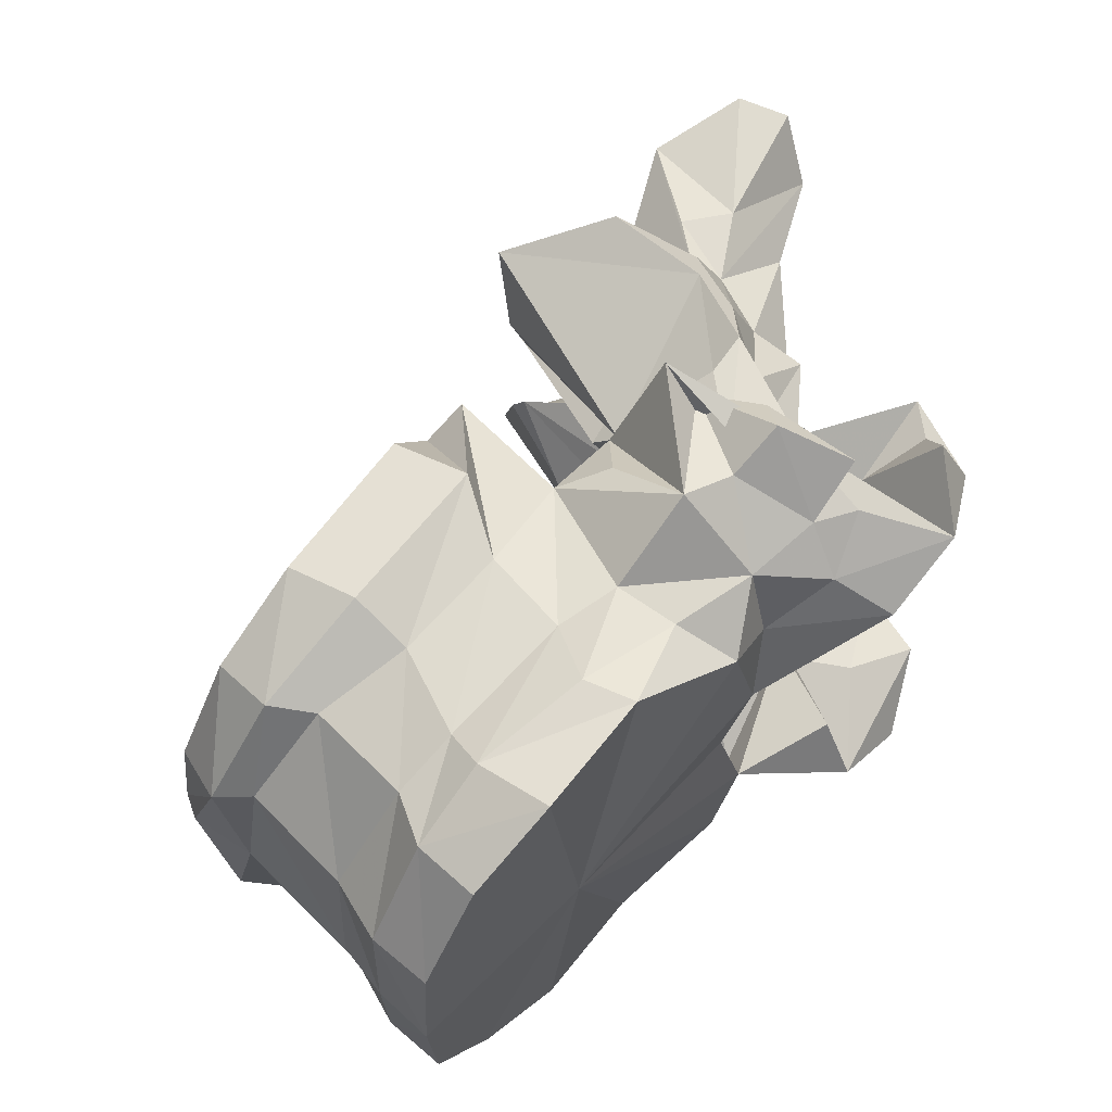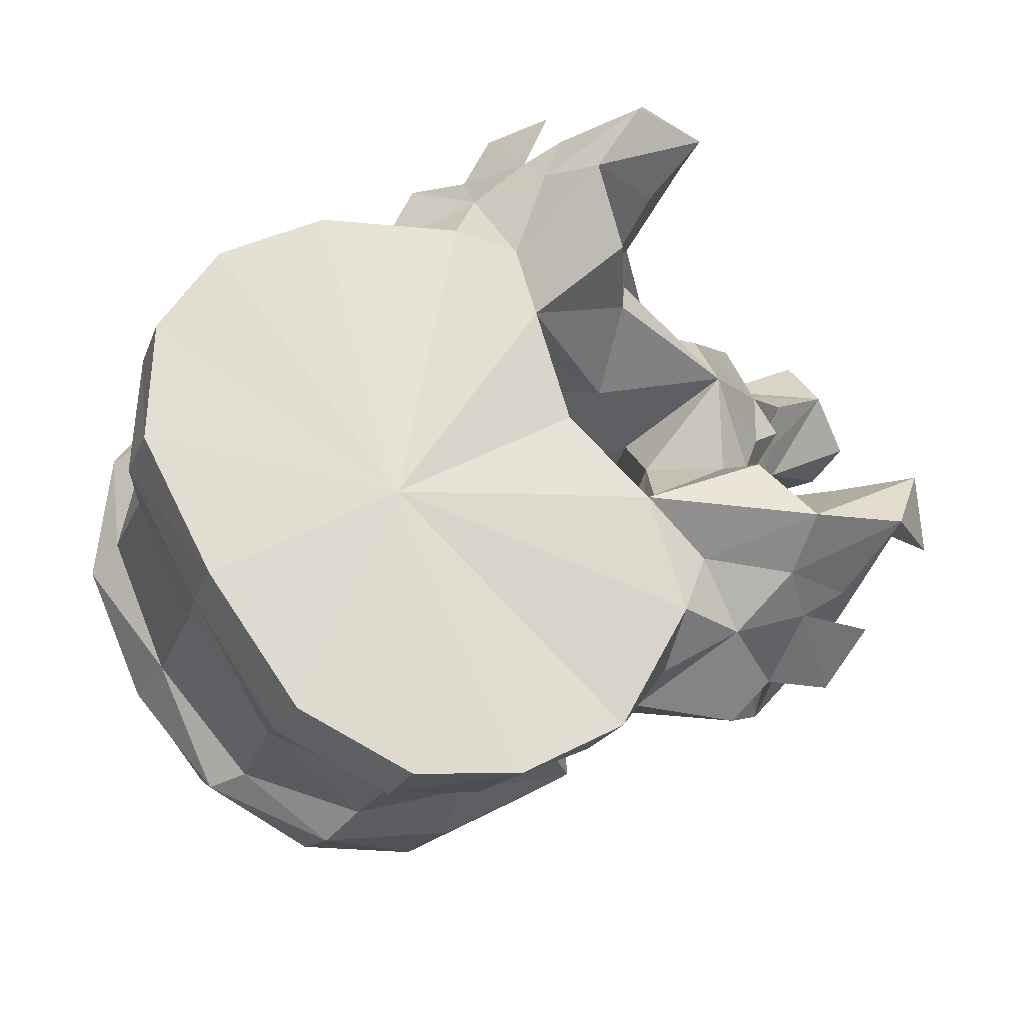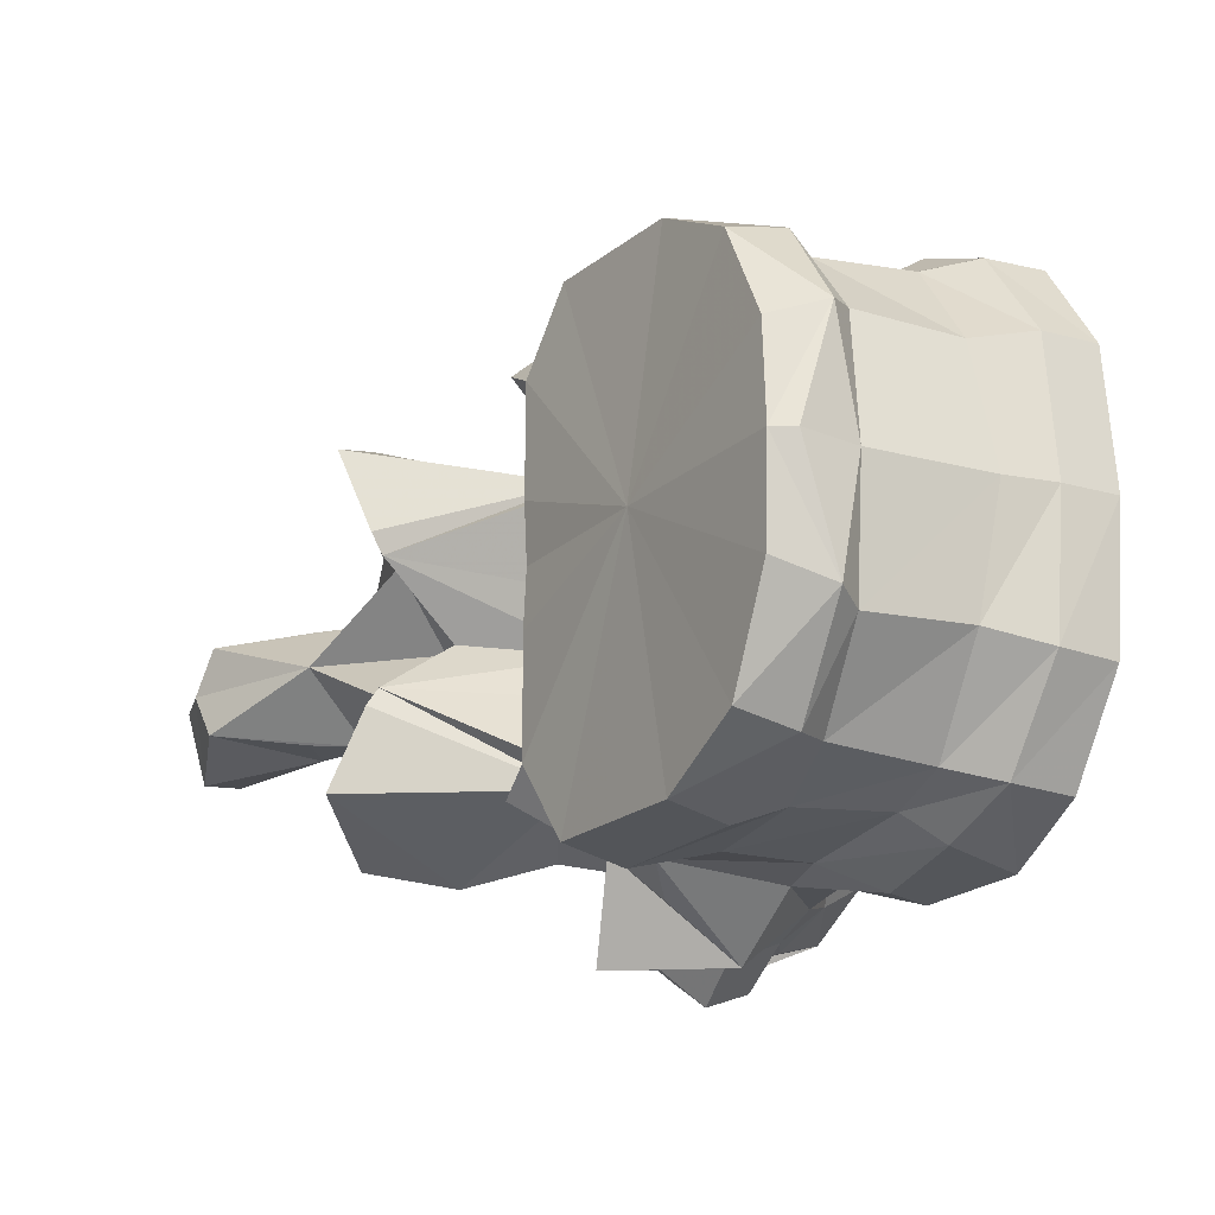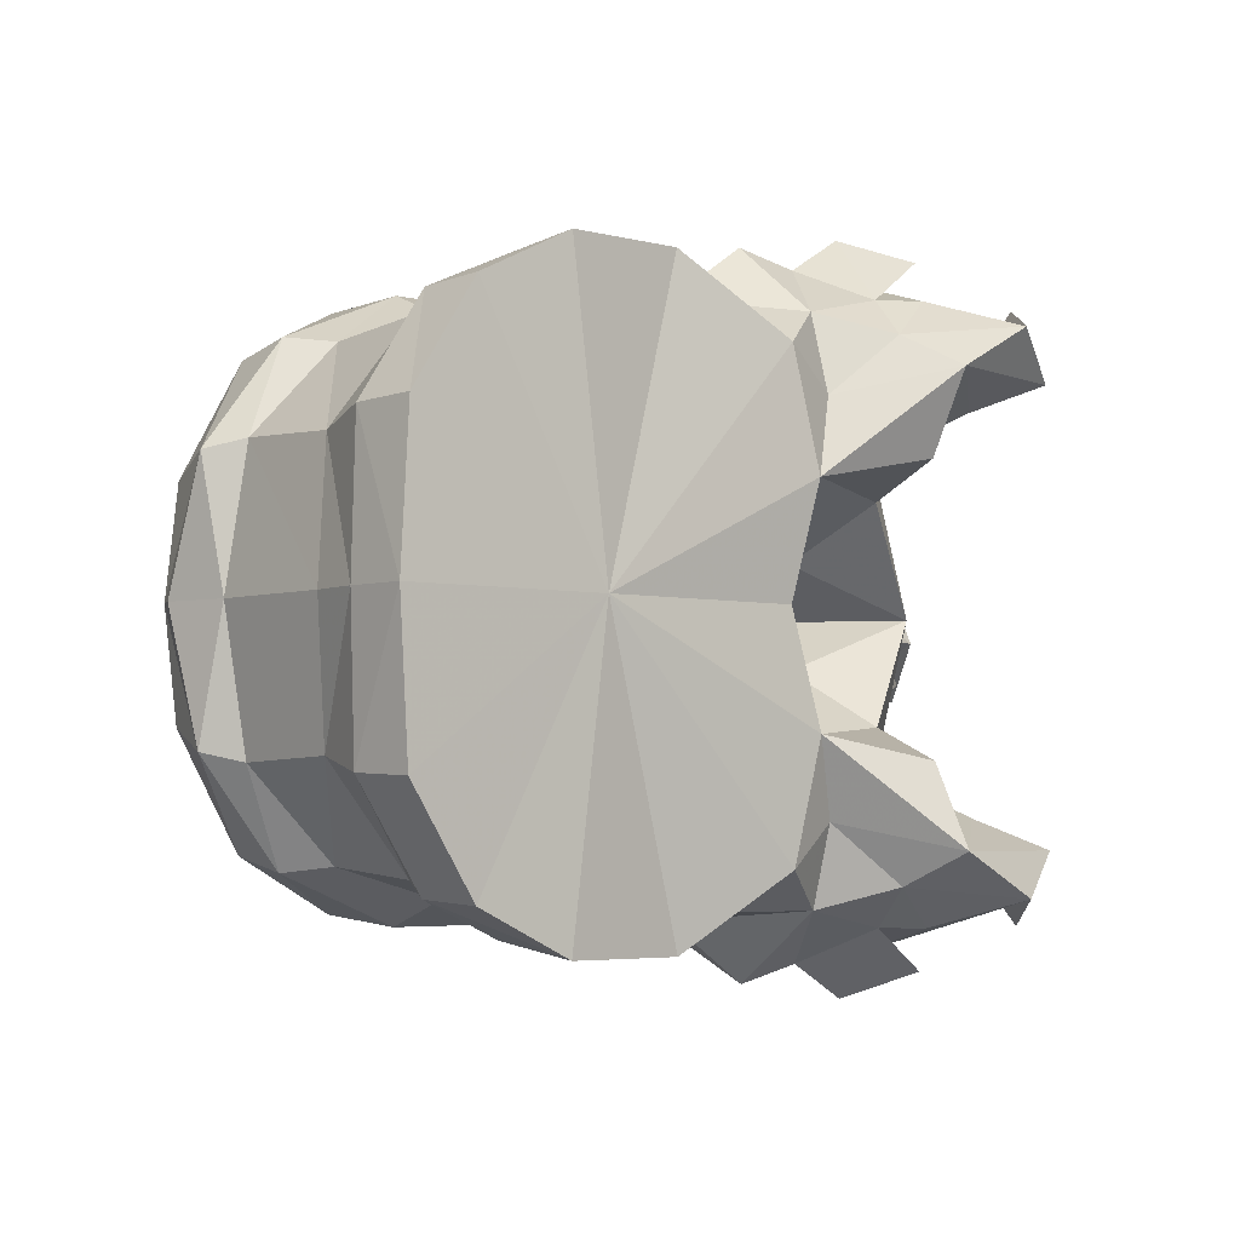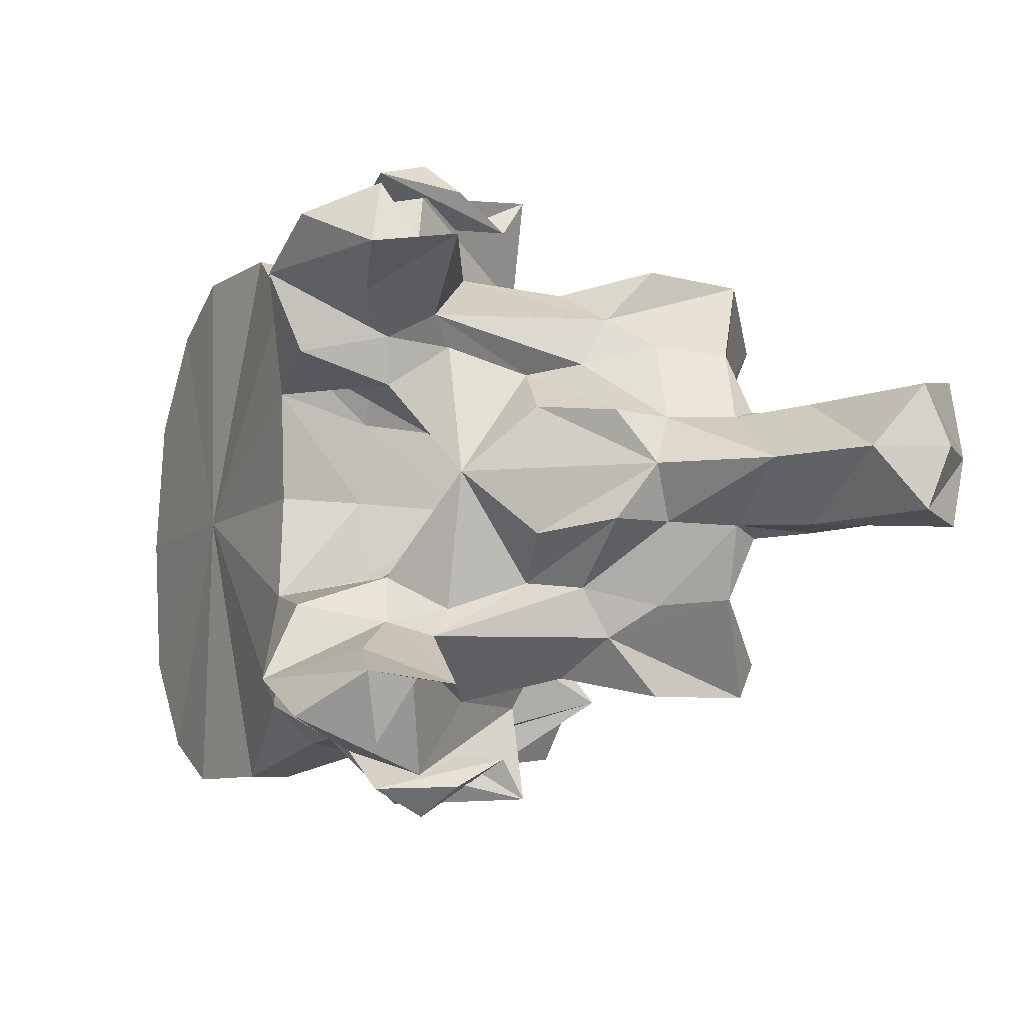
<metadata>
{"format":"obj","ext":"obj","renderer":"f3d","projection":"perspective","resolution":1024,"background":"white","views":[{"elev":64.9,"azim":155.9,"up":"+Z"},{"elev":76.1,"azim":149.9,"up":"+Y"},{"elev":-19.8,"azim":84.9,"up":"+Z"},{"elev":-3.4,"azim":160.9,"up":"+Z"},{"elev":-9.1,"azim":-95.6,"up":"+Z"}]}
</metadata>
<code>
v -0.000728 0.148 2.5e-05
v -0.001628 0.1479 0.008244
v -0.01504 0.1405 3e-06
v -0.002147 0.1528 0.00989
v -0.00058 0.1501 2.7e-05
v -0.001628 0.1479 -0.008244
v -0.002147 0.1528 -0.00989
v -0.006206 0.1462 0.0168
v -0.01324 0.1429 0.02096
v -0.02693 0.1343 0.004957
v -0.0272 0.1345 3e-06
v -0.02743 0.1343 0.01459
v -0.02405 0.1368 0.02107
v -0.006206 0.1462 -0.0168
v -0.01324 0.1429 -0.02096
v -0.02693 0.1343 -0.004957
v -0.02743 0.1343 -0.01459
v -0.02405 0.1368 -0.02107
v -0.003427 0.1545 2.7e-05
v -0.005026 0.1543 0.01059
v -0.007966 0.1509 0.01785
v -0.005026 0.1543 -0.01059
v -0.007966 0.1509 -0.01785
v -0.01667 0.1474 0.02168
v -0.03049 0.1376 0.005102
v -0.03242 0.1356 3e-06
v -0.03049 0.1376 -0.005102
v -0.02788 0.1416 0.02183
v -0.03077 0.1334 0.01639
v -0.032 0.1387 0.009696
v -0.01667 0.1474 -0.02168
v -0.03077 0.1334 -0.01639
v -0.02788 0.1416 -0.02183
v -0.032 0.1387 -0.009696
v -0.007283 0.1644 3e-05
v -0.008212 0.1627 0.01022
v -0.01126 0.1529 0.0174
v -0.008212 0.1627 -0.01022
v -0.01126 0.1529 -0.0174
v -0.01875 0.1517 0.01972
v -0.03532 0.1452 0.006542
v -0.03485 0.1454 5e-06
v -0.03532 0.1452 -0.006542
v -0.02707 0.1482 0.02066
v -0.03362 0.1442 0.01954
v -0.03738 0.145 0.01001
v -0.01875 0.1517 -0.01972
v -0.03362 0.1442 -0.01954
v -0.02707 0.1482 -0.02066
v -0.03738 0.145 -0.01001
v -0.008336 0.1687 3.1e-05
v -0.008783 0.1681 0.0113
v -0.01418 0.1609 0.01807
v -0.008783 0.1681 -0.0113
v -0.01418 0.1609 -0.01807
v -0.01906 0.1591 0.01981
v -0.03904 0.1541 0.00676
v -0.04116 0.1537 0.01046
v -0.03837 0.1545 8e-06
v -0.03904 0.1541 -0.00676
v -0.04116 0.1537 -0.01046
v -0.02912 0.155 0.02081
v -0.0342 0.1541 0.02121
v -0.03944 0.1414 0.0176
v -0.03779 0.1454 0.02158
v -0.04054 0.1513 0.0258
v -0.0459 0.1474 0.00384
v -0.01906 0.1591 -0.01981
v -0.0342 0.1541 -0.02121
v -0.02912 0.155 -0.02081
v -0.03779 0.1454 -0.02158
v -0.03944 0.1414 -0.0176
v -0.04054 0.1513 -0.0258
v -0.0459 0.1474 -0.00384
v -0.01024 0.1732 3.2e-05
v -0.01096 0.1726 0.01151
v -0.01375 0.1656 0.01913
v -0.01096 0.1726 -0.01151
v -0.01375 0.1656 -0.01913
v -0.01959 0.1626 0.0219
v -0.04243 0.1613 0.008618
v -0.04249 0.1592 0.01123
v -0.04043 0.161 9e-06
v -0.04243 0.1613 -0.008618
v -0.04249 0.1592 -0.01123
v -0.02864 0.1602 0.02296
v -0.03692 0.1582 0.0205
v -0.0436 0.1569 0.02055
v -0.05043 0.1499 0.02382
v -0.04707 0.1463 0.0177
v -0.04398 0.1409 0.02548
v -0.03974 0.1379 0.01085
v -0.04477 0.1508 0.0245
v -0.04583 0.1427 0.02227
v -0.04649 0.1413 4e-06
v -0.03971 0.1243 0.005268
v -0.05529 0.147 5e-06
v -0.05036 0.1527 0.007949
v -0.01959 0.1626 -0.0219
v -0.03692 0.1582 -0.0205
v -0.02864 0.1602 -0.02296
v -0.0436 0.1569 -0.02055
v -0.04707 0.1463 -0.0177
v -0.05043 0.1499 -0.02382
v -0.04398 0.1409 -0.02548
v -0.03974 0.1379 -0.01085
v -0.04583 0.1427 -0.02227
v -0.04477 0.1508 -0.0245
v -0.03971 0.1243 -0.005268
v -0.05036 0.1527 -0.007949
v -0.02535 0.1674 1e-05
v -0.01583 0.1704 0.01939
v -0.02276 0.1679 0.02296
v -0.01583 0.1704 -0.01939
v -0.02276 0.1679 -0.02296
v -0.03142 0.1634 0.0231
v -0.0527 0.1625 0.01648
v -0.04403 0.1589 0.01453
v -0.05144 0.1598 0.01036
v -0.04037 0.1615 0.01763
v -0.04403 0.1589 -0.01453
v -0.0527 0.1625 -0.01648
v -0.05144 0.1598 -0.01036
v -0.04037 0.1615 -0.01763
v -0.0491 0.1555 0.02187
v -0.04932 0.1591 0.01894
v -0.05858 0.16 0.01985
v -0.05619 0.1509 0.01462
v -0.05254 0.156 0.02191
v -0.05369 0.135 0.01302
v -0.04963 0.1384 0.01594
v -0.06214 0.1479 0.01756
v -0.05397 0.1491 0.01306
v -0.04137 0.1391 0.01236
v -0.05188 0.131 0.01756
v -0.04866 0.1496 0.0271
v -0.04941 0.1468 0.02471
v -0.05309 0.1536 0.02506
v -0.04478 0.13 3e-06
v -0.039 0.1234 0.006903
v -0.0605 0.132 4e-06
v -0.05654 0.1411 0.005106
v -0.05235 0.1415 0.008549
v -0.0524 0.1478 0.01071
v -0.05654 0.1411 -0.005106
v -0.05235 0.1415 -0.008549
v -0.0524 0.1478 -0.01071
v -0.05162 0.1527 0.01169
v -0.03142 0.1634 -0.0231
v -0.0491 0.1555 -0.02187
v -0.04932 0.1591 -0.01894
v -0.04963 0.1384 -0.01594
v -0.05369 0.135 -0.01302
v -0.05619 0.1509 -0.01462
v -0.06214 0.1479 -0.01756
v -0.05397 0.1491 -0.01306
v -0.05858 0.16 -0.01984
v -0.05254 0.156 -0.02191
v -0.04137 0.1391 -0.01236
v -0.05188 0.131 -0.01756
v -0.04941 0.1468 -0.02471
v -0.04866 0.1496 -0.0271
v -0.05309 0.1536 -0.02506
v -0.039 0.1234 -0.006903
v -0.05162 0.1527 -0.01169
v -0.06285 0.1546 0.01663
v -0.05664 0.1548 0.01434
v -0.06285 0.1546 -0.01663
v -0.05664 0.1548 -0.01434
v -0.06052 0.1538 0.02199
v -0.06141 0.1508 0.01709
v -0.05514 0.1312 0.01057
v -0.05469 0.1255 0.01
v -0.04823 0.1234 0.01731
v -0.05436 0.1372 0.009115
v -0.03935 0.1206 0.01372
v -0.04282 0.1255 0.005489
v -0.04728 0.1295 1e-06
v -0.04282 0.1255 -0.005489
v -0.05983 0.1352 0.004312
v -0.06408 0.1234 -1.6e-05
v -0.0577 0.1308 0.004195
v -0.05983 0.1352 -0.004312
v -0.0577 0.1308 -0.004195
v -0.05436 0.1372 -0.009115
v -0.05469 0.1255 -0.01
v -0.05514 0.1312 -0.01057
v -0.04823 0.1234 -0.01731
v -0.06052 0.1538 -0.02199
v -0.06141 0.1508 -0.01709
v -0.03935 0.1206 -0.01372
v -0.05736 0.1252 0.004376
v -0.05548 0.1235 0.00513
v -0.04738 0.1244 0.007867
v -0.05124 0.1188 0
v -0.04738 0.1244 -0.007867
v -0.05548 0.1235 -0.00513
v -0.06941 0.1171 -2.1e-05
v -0.05736 0.1252 -0.004376
v -0.06097 0.12 0.004761
v -0.05664 0.119 0.004779
v -0.05815 0.1109 0.003711
v -0.05982 0.1095 -3e-06
v -0.05815 0.1109 -0.003711
v -0.05664 0.119 -0.004779
v -0.06952 0.1131 0.004814
v -0.06988 0.1113 -2.3e-05
v -0.06097 0.12 -0.004761
v -0.06952 0.1131 -0.004814
v -0.06622 0.1102 0.005606
v -0.06442 0.1088 -2.1e-05
v -0.06622 0.1102 -0.005606
f 1 2 3
f 4 2 1
f 4 1 5
f 3 6 1
f 1 6 7
f 5 1 7
f 2 8 3
f 8 2 4
f 8 9 3
f 10 11 3
f 3 12 10
f 13 12 3
f 3 9 13
f 3 14 6
f 3 15 14
f 3 11 16
f 16 17 3
f 3 17 18
f 18 15 3
f 19 20 4
f 19 4 5
f 21 4 20
f 8 4 21
f 5 7 19
f 7 6 14
f 7 22 19
f 22 7 23
f 23 7 14
f 9 8 21
f 9 21 24
f 13 9 24
f 11 10 25
f 12 25 10
f 11 25 26
f 27 16 11
f 26 27 11
f 28 29 12
f 28 12 13
f 12 29 30
f 12 30 25
f 13 24 28
f 23 14 15
f 31 23 15
f 31 15 18
f 16 27 17
f 17 32 33
f 18 17 33
f 34 32 17
f 27 34 17
f 33 31 18
f 35 20 19
f 19 22 35
f 35 36 20
f 37 20 36
f 21 20 37
f 24 21 37
f 22 38 35
f 38 22 39
f 39 22 23
f 39 23 31
f 24 37 40
f 28 24 40
f 41 26 25
f 41 25 30
f 26 41 42
f 42 43 26
f 27 26 43
f 34 27 43
f 28 40 44
f 44 29 28
f 44 45 29
f 30 29 46
f 29 45 46
f 41 30 46
f 47 39 31
f 47 31 33
f 32 48 49
f 33 32 49
f 50 32 34
f 50 48 32
f 49 47 33
f 50 34 43
f 51 36 35
f 35 38 51
f 51 52 36
f 53 36 52
f 37 36 53
f 40 37 53
f 38 54 51
f 54 38 55
f 55 38 39
f 55 39 47
f 40 53 56
f 44 40 56
f 42 41 57
f 41 58 57
f 41 46 58
f 42 57 59
f 60 43 42
f 59 60 42
f 60 61 43
f 61 50 43
f 44 56 62
f 62 45 44
f 62 63 45
f 64 45 65
f 66 65 45
f 66 45 63
f 45 64 46
f 58 46 67
f 67 46 64
f 68 55 47
f 68 47 49
f 48 69 70
f 49 48 70
f 71 48 72
f 48 71 73
f 69 48 73
f 50 72 48
f 70 68 49
f 74 50 61
f 72 50 74
f 75 52 51
f 51 54 75
f 75 76 52
f 77 52 76
f 53 52 77
f 56 53 77
f 54 78 75
f 78 54 79
f 79 54 55
f 79 55 68
f 56 77 80
f 62 56 80
f 59 57 81
f 57 58 82
f 57 82 81
f 67 82 58
f 59 81 83
f 84 60 59
f 83 84 59
f 85 61 60
f 84 85 60
f 61 85 74
f 62 80 86
f 86 63 62
f 86 87 63
f 88 66 63
f 88 63 87
f 89 90 64
f 89 64 91
f 64 65 66
f 64 66 91
f 64 90 92
f 64 92 67
f 66 93 94
f 66 94 91
f 88 93 66
f 95 67 96
f 67 95 97
f 67 97 98
f 92 96 67
f 67 98 82
f 99 79 68
f 99 68 70
f 69 100 101
f 70 69 101
f 69 73 102
f 100 69 102
f 101 99 70
f 73 71 72
f 72 103 104
f 105 72 104
f 105 73 72
f 106 103 72
f 74 106 72
f 107 108 73
f 105 107 73
f 73 108 102
f 109 74 95
f 97 95 74
f 110 97 74
f 74 109 106
f 85 110 74
f 76 75 111
f 111 75 78
f 77 76 112
f 112 76 111
f 113 80 77
f 113 77 112
f 114 78 79
f 111 78 114
f 79 99 115
f 114 79 115
f 116 86 80
f 116 80 113
f 117 118 81
f 81 119 117
f 81 98 119
f 98 81 82
f 83 81 111
f 81 120 111
f 118 120 81
f 111 84 83
f 84 121 122
f 122 123 84
f 123 110 84
f 85 84 110
f 111 124 84
f 84 124 121
f 116 87 86
f 120 88 87
f 116 120 87
f 120 118 88
f 88 125 93
f 125 88 126
f 126 88 118
f 127 128 89
f 128 90 89
f 89 91 125
f 129 89 125
f 127 89 129
f 130 131 90
f 128 132 90
f 90 131 92
f 90 133 130
f 90 132 133
f 91 94 125
f 96 92 134
f 135 134 92
f 135 92 131
f 125 136 93
f 136 94 93
f 136 137 94
f 137 138 94
f 94 138 125
f 95 96 139
f 139 109 95
f 139 96 140
f 96 134 140
f 141 142 97
f 97 142 143
f 97 143 144
f 144 98 97
f 97 145 141
f 146 145 97
f 147 146 97
f 97 110 147
f 144 148 98
f 98 148 119
f 99 101 149
f 115 99 149
f 101 100 149
f 100 102 124
f 100 124 149
f 102 121 124
f 108 150 102
f 151 102 150
f 121 102 151
f 103 152 153
f 104 103 154
f 103 155 154
f 106 152 103
f 153 156 103
f 156 155 103
f 104 154 157
f 150 105 104
f 150 104 158
f 158 104 157
f 150 107 105
f 159 106 109
f 106 159 160
f 152 106 160
f 107 161 162
f 108 107 162
f 107 163 161
f 150 163 107
f 108 162 150
f 164 109 139
f 164 159 109
f 110 165 147
f 123 165 110
f 113 112 111
f 116 113 111
f 120 116 111
f 111 114 115
f 111 115 149
f 111 149 124
f 118 117 126
f 127 126 117
f 166 127 117
f 166 117 167
f 117 148 167
f 148 117 119
f 151 122 121
f 122 151 157
f 122 157 168
f 169 122 168
f 169 165 122
f 123 122 165
f 125 138 136
f 125 126 129
f 127 129 126
f 127 170 128
f 170 127 166
f 128 170 171
f 132 128 171
f 135 131 130
f 130 172 173
f 130 173 174
f 130 174 135
f 172 130 175
f 133 175 130
f 132 171 166
f 132 166 167
f 148 133 132
f 148 132 167
f 144 133 148
f 175 133 143
f 143 133 144
f 135 176 134
f 134 176 140
f 135 174 176
f 136 138 137
f 139 140 177
f 139 177 178
f 179 164 139
f 178 179 139
f 140 176 177
f 180 142 141
f 141 181 182
f 141 182 180
f 141 145 183
f 184 181 141
f 183 184 141
f 180 143 142
f 180 175 143
f 145 146 183
f 146 185 183
f 146 156 185
f 147 156 146
f 165 156 147
f 162 163 150
f 158 151 150
f 151 158 157
f 153 152 160
f 186 187 153
f 188 186 153
f 160 188 153
f 185 153 187
f 153 185 156
f 154 189 157
f 190 189 154
f 190 154 155
f 168 190 155
f 169 168 155
f 155 156 165
f 169 155 165
f 168 157 189
f 159 191 160
f 164 191 159
f 191 188 160
f 161 163 162
f 179 191 164
f 170 166 171
f 190 168 189
f 182 172 175
f 192 173 172
f 192 172 182
f 193 194 173
f 193 173 192
f 194 174 173
f 194 176 174
f 182 175 180
f 177 176 194
f 177 194 193
f 177 193 195
f 178 177 195
f 195 179 178
f 196 191 179
f 197 196 179
f 195 197 179
f 181 198 192
f 181 192 182
f 199 198 181
f 184 199 181
f 183 185 184
f 185 187 184
f 184 187 199
f 187 186 199
f 186 196 197
f 199 186 197
f 186 188 196
f 188 191 196
f 198 200 192
f 201 193 192
f 201 192 200
f 202 195 193
f 202 193 201
f 195 202 203
f 203 204 195
f 197 195 204
f 199 197 205
f 205 197 204
f 198 206 200
f 207 206 198
f 208 209 198
f 199 208 198
f 198 209 207
f 208 199 205
f 202 201 200
f 202 200 210
f 206 210 200
f 203 202 210
f 203 210 211
f 212 204 203
f 211 212 203
f 208 205 204
f 212 208 204
f 211 210 206
f 211 206 207
f 207 209 211
f 208 212 209
f 209 212 211

</code>
